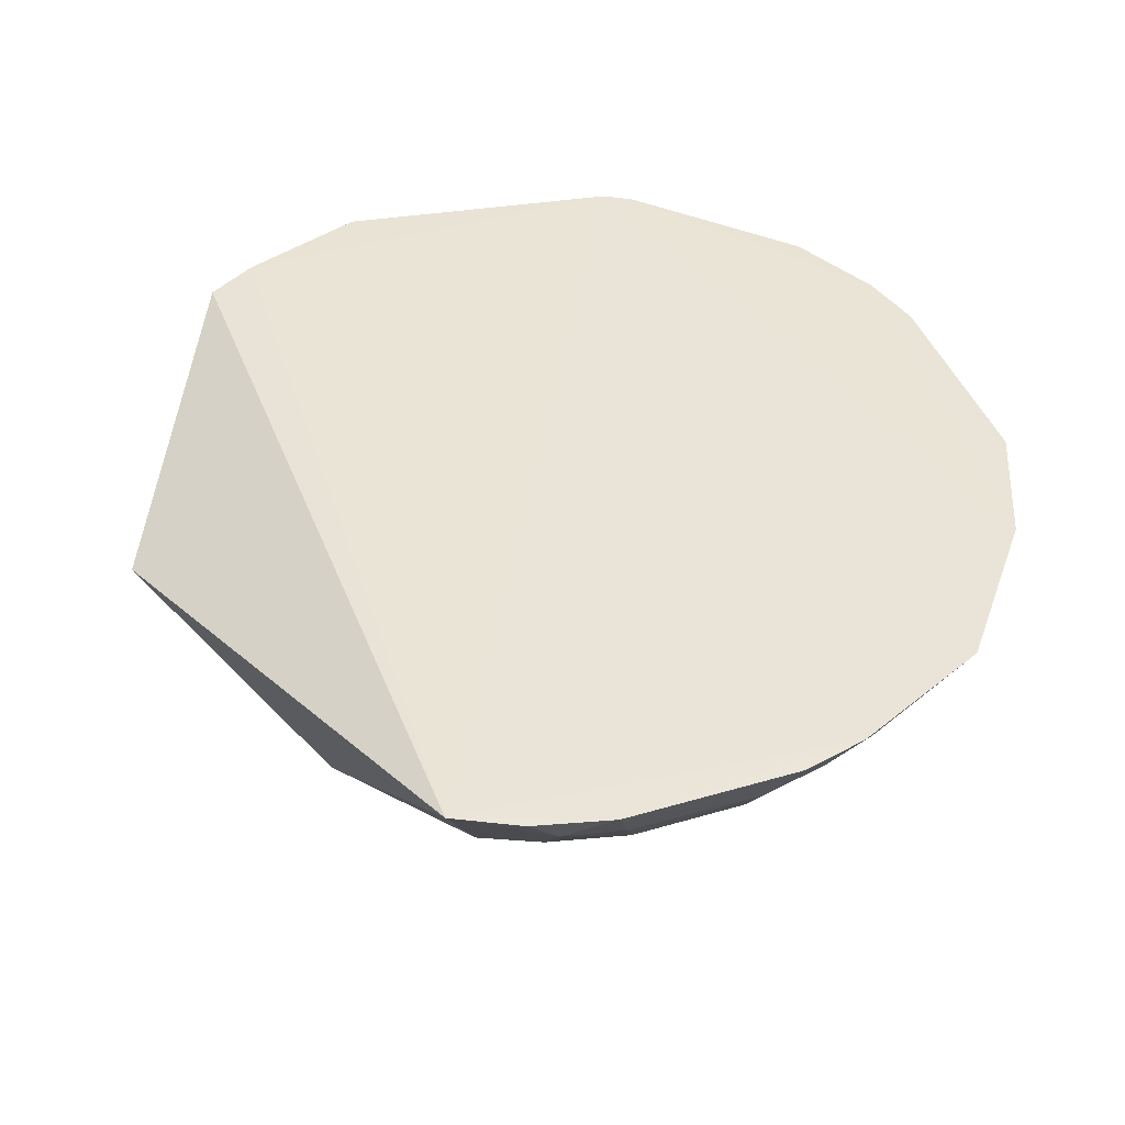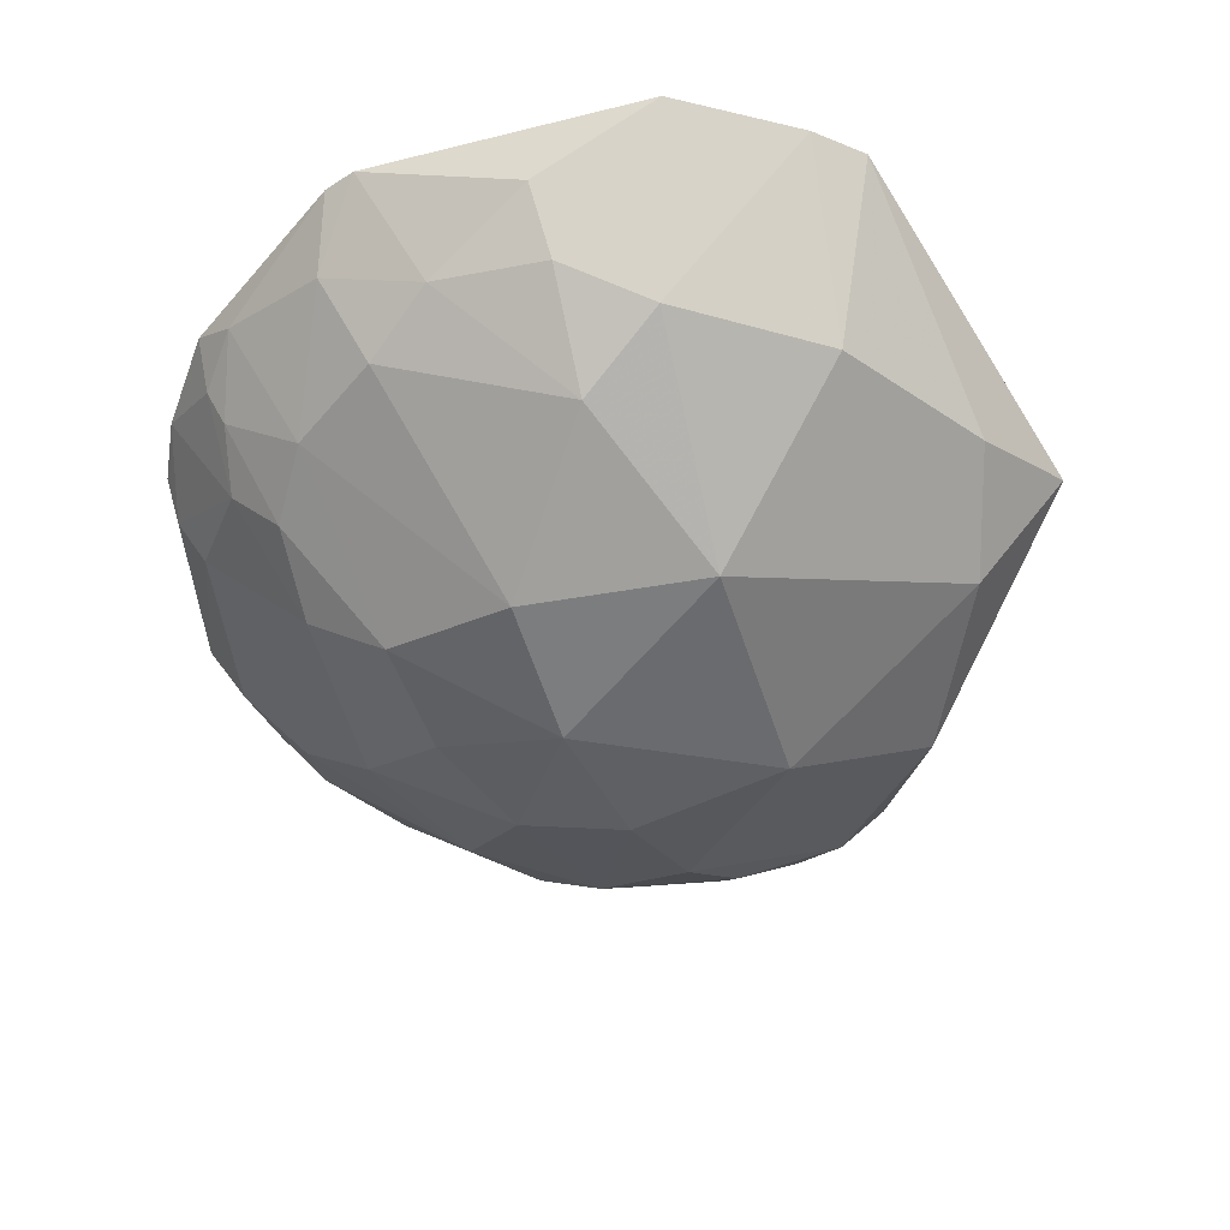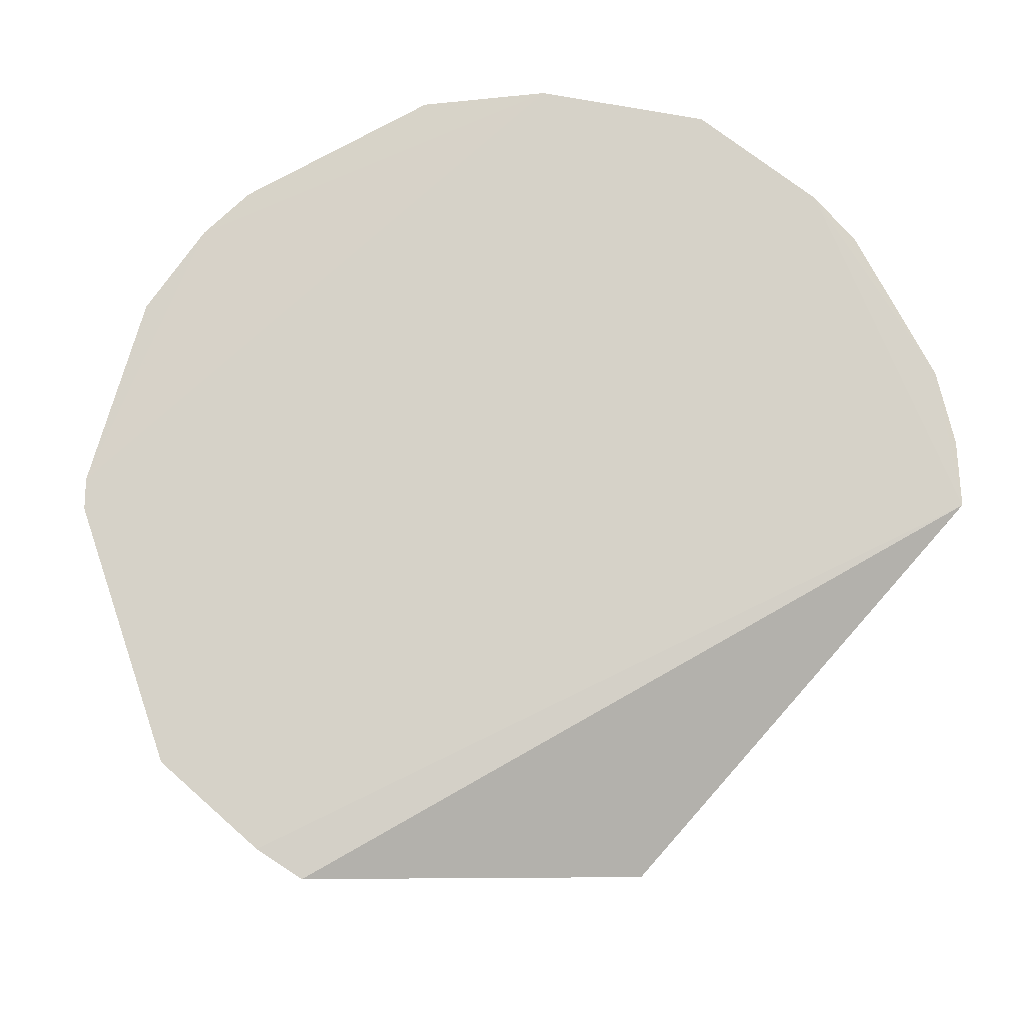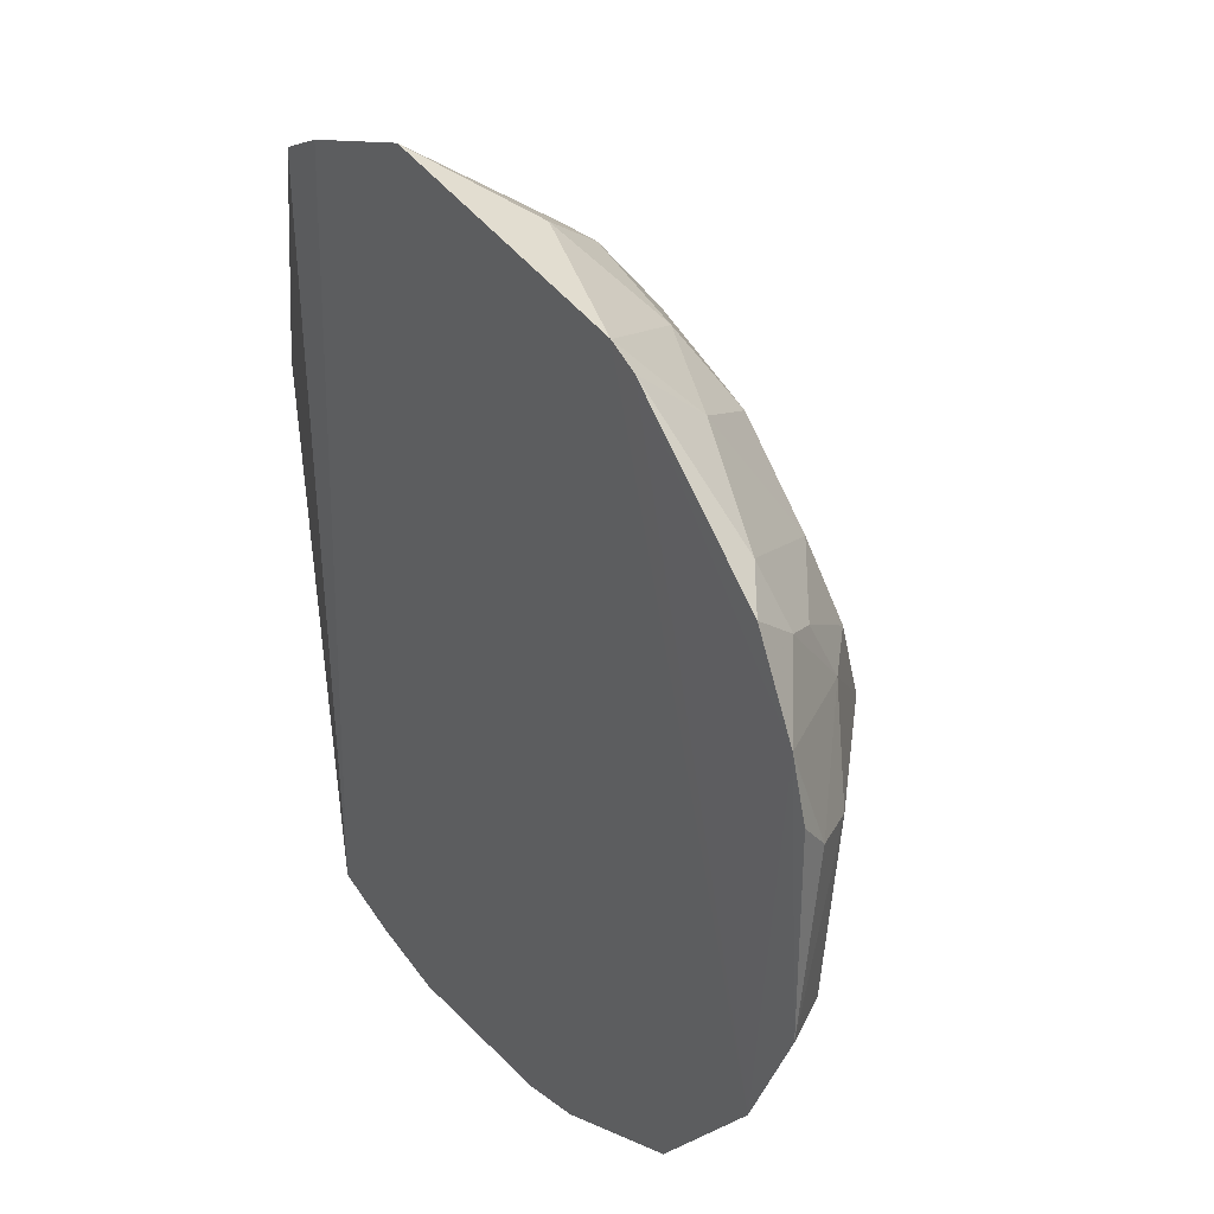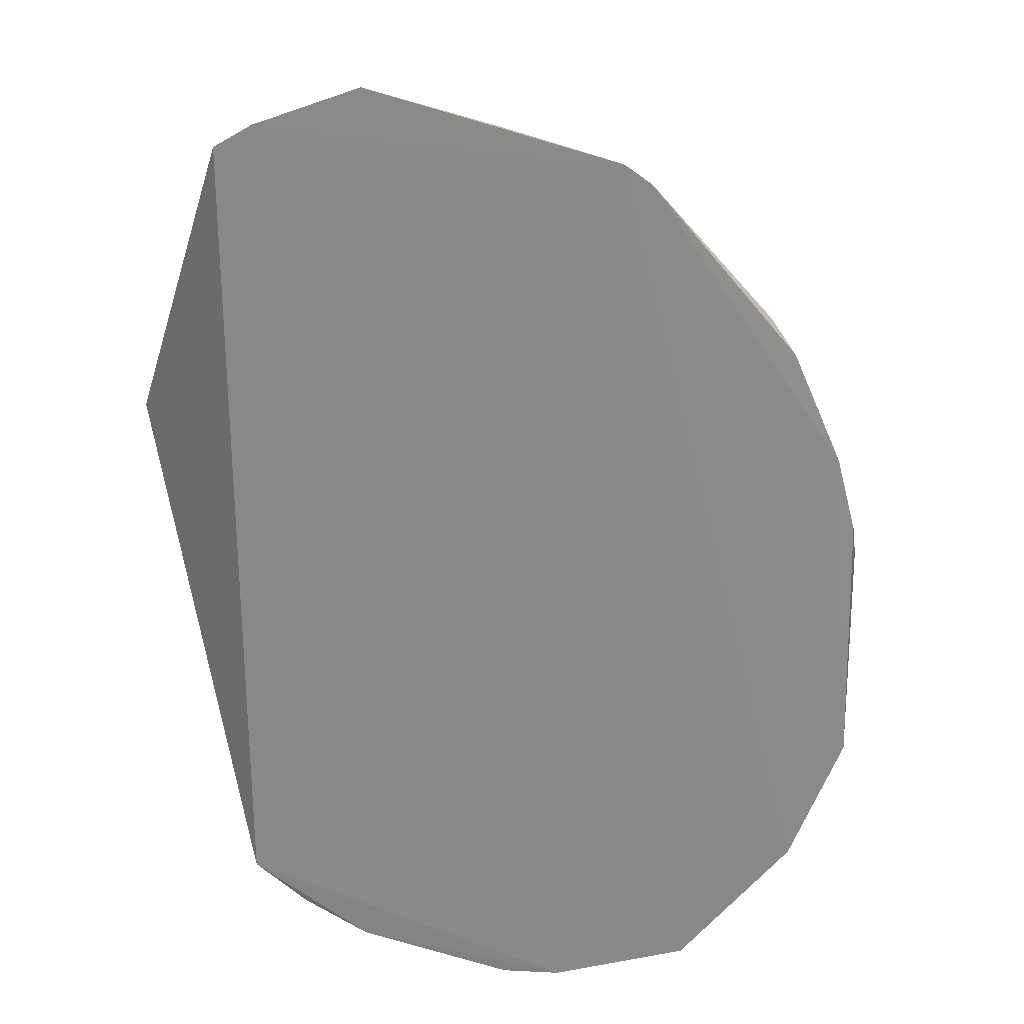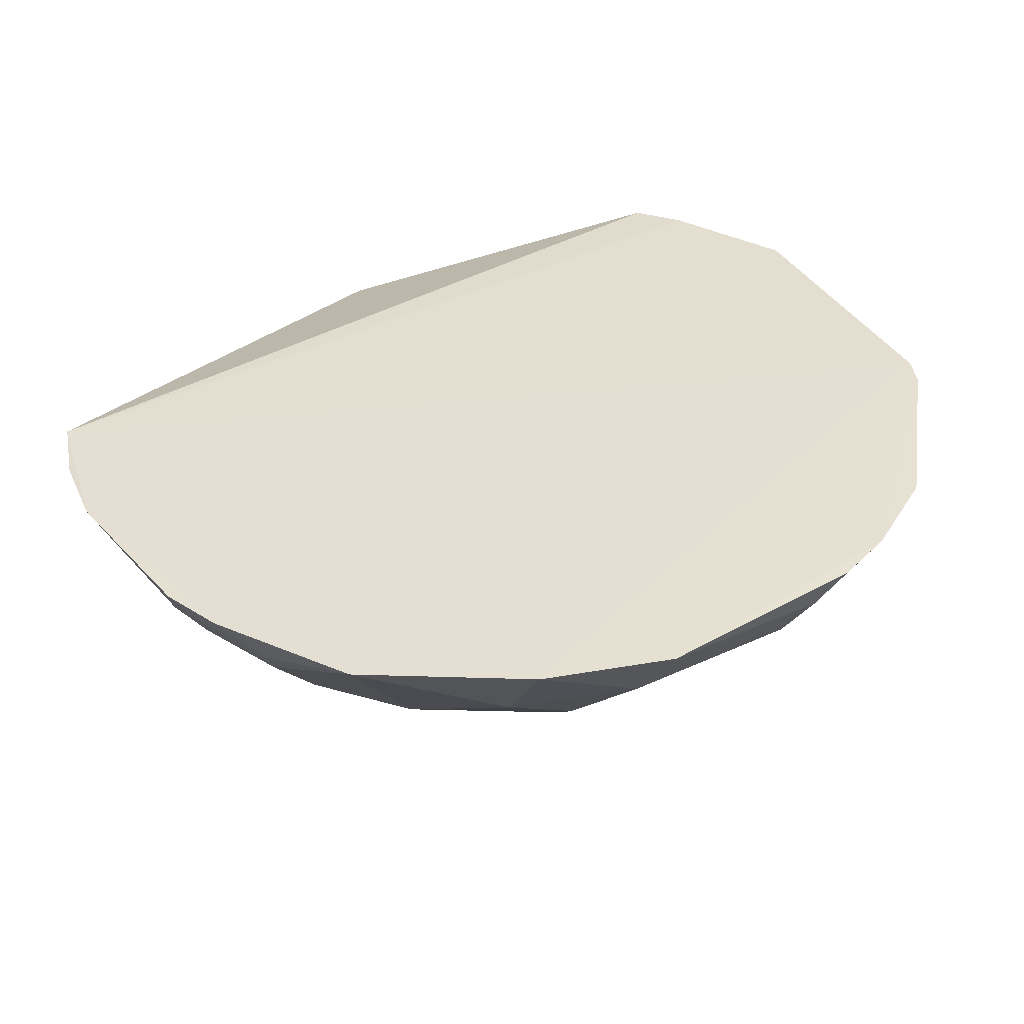
<metadata>
{"format":"obj","ext":"obj","renderer":"f3d","projection":"perspective","resolution":1024,"background":"white","views":[{"elev":42.8,"azim":-18.9,"up":"+Z"},{"elev":-51.1,"azim":-174.0,"up":"+Z"},{"elev":77.8,"azim":-118.1,"up":"+Z"},{"elev":35.9,"azim":52.6,"up":"+Y"},{"elev":20.1,"azim":27.8,"up":"+Y"},{"elev":37.0,"azim":54.1,"up":"+Z"}]}
</metadata>
<code>
v 0.08657 -0.4282 -0.2277
v 0.427 -0.1065 -0.2278
v 0.2049 0.3944 -0.2255
v -0.05831 0.4385 -0.2278
v 0.07241 -0.01765 -0.4928
v -0.2057 -0.3832 -0.2271
v 0.2766 -0.3528 -0.2264
v 0.3007 0.1409 -0.3704
v -0.1776 0.394 -0.2284
v -0.01559 -0.2499 -0.4287
v 0.3798 -0.2213 -0.2265
v 0.146 -0.4138 -0.2266
v 0.4095 0.1594 -0.2276
v 0.2606 -0.1054 -0.4146
v 0.02427 0.2724 -0.4137
v -0.04454 -0.3795 -0.3124
v -0.2918 0.03889 -0.4001
v -0.07468 -0.429 -0.2282
v 0.1289 -0.3054 -0.3689
v 0.3327 0.2694 -0.2528
v 0.3911 0.05582 -0.2982
v 0.2172 0.0554 -0.4439
v 0.3308 -0.1469 -0.339
v 0.1294 -0.1475 -0.4574
v 0.03935 0.361 -0.3401
v -0.1593 -0.3051 -0.3542
v -0.1174 -0.09009 -0.474
v -0.1881 0.27 -0.3702
v -0.3754 0.07222 -0.307
v 0.05723 -0.4094 -0.2691
v -0.1182 -0.4085 -0.2548
v 0.1569 -0.3632 -0.2969
v 0.07018 -0.2919 -0.3994
v 0.3449 0.2005 -0.296
v 0.2003 0.2861 -0.3534
v 0.3664 0.2467 -0.2281
v 0.4189 0.06829 -0.2541
v 0.289 0.05551 -0.4001
v 0.1877 -0.04639 -0.4588
v 0.1007 0.1136 -0.4735
v 0.391 -0.1191 -0.2824
v 0.3303 -0.2193 -0.2966
v 0.1863 -0.233 -0.3971
v 0.05529 0.4034 -0.2831
v -0.05857 -0.3065 -0.3845
v -0.2453 -0.1321 -0.4133
v 0.02801 -0.1482 -0.4742
v -0.07381 0.1281 -0.4737
v -0.04482 0.3305 -0.3707
v -0.2237 0.3685 -0.2307
v -0.3033 0.1558 -0.3542
v -0.05939 -0.4086 -0.2687
v 0.1145 -0.4072 -0.2536
v -0.1465 -0.411 -0.2289
v -0.1166 -0.364 -0.3114
v 0.1721 -0.3779 -0.2672
v 0.05722 -0.379 -0.312
v 0.3467 0.1419 -0.3247
v 0.2421 0.3292 -0.2823
v 0.1455 0.3426 -0.3267
v 0.2723 0.2133 -0.354
v 0.2315 0.3796 -0.2258
v 0.3608 0.2147 -0.267
v 0.4254 0.1004 -0.2283
f 9 6 3
f 9 3 4
f 11 3 7
f 12 7 3
f 12 3 6
f 13 11 2
f 18 12 6
f 18 1 12
f 30 1 18
f 37 2 21
f 38 21 14
f 38 22 8
f 38 14 22
f 39 22 14
f 39 5 22
f 39 24 5
f 39 14 24
f 40 22 5
f 40 15 35
f 41 2 11
f 41 21 2
f 41 23 14
f 41 14 21
f 42 11 7
f 42 41 11
f 42 23 41
f 43 24 14
f 43 33 24
f 43 19 33
f 43 14 23
f 43 23 42
f 43 42 7
f 43 32 19
f 43 7 32
f 44 25 4
f 44 4 3
f 45 26 10
f 45 33 16
f 45 10 33
f 46 17 27
f 46 29 17
f 46 26 6
f 46 6 29
f 46 27 10
f 46 10 26
f 47 10 27
f 47 33 10
f 47 24 33
f 47 27 5
f 47 5 24
f 48 27 17
f 48 17 28
f 48 15 40
f 48 40 5
f 48 5 27
f 49 25 15
f 49 48 28
f 49 15 48
f 49 4 25
f 49 28 9
f 49 9 4
f 50 29 6
f 50 6 9
f 50 9 28
f 51 28 17
f 51 17 29
f 51 50 28
f 51 29 50
f 52 30 18
f 52 16 30
f 52 31 16
f 52 18 31
f 53 12 1
f 53 1 30
f 54 31 18
f 54 18 6
f 54 6 31
f 55 16 31
f 55 45 16
f 55 26 45
f 55 31 6
f 55 6 26
f 56 32 7
f 56 7 12
f 56 53 32
f 56 12 53
f 57 30 16
f 57 16 33
f 57 53 30
f 57 32 53
f 57 33 19
f 57 19 32
f 58 8 34
f 58 38 8
f 58 21 38
f 58 37 21
f 58 13 37
f 60 59 35
f 60 3 59
f 60 44 3
f 60 25 44
f 60 35 15
f 60 15 25
f 61 34 8
f 61 40 35
f 61 8 22
f 61 22 40
f 61 20 34
f 61 59 20
f 61 35 59
f 62 36 20
f 62 13 36
f 62 3 11
f 62 11 13
f 62 59 3
f 62 20 59
f 63 34 20
f 63 20 36
f 63 36 13
f 63 58 34
f 63 13 58
f 64 37 13
f 64 13 2
f 64 2 37

</code>
